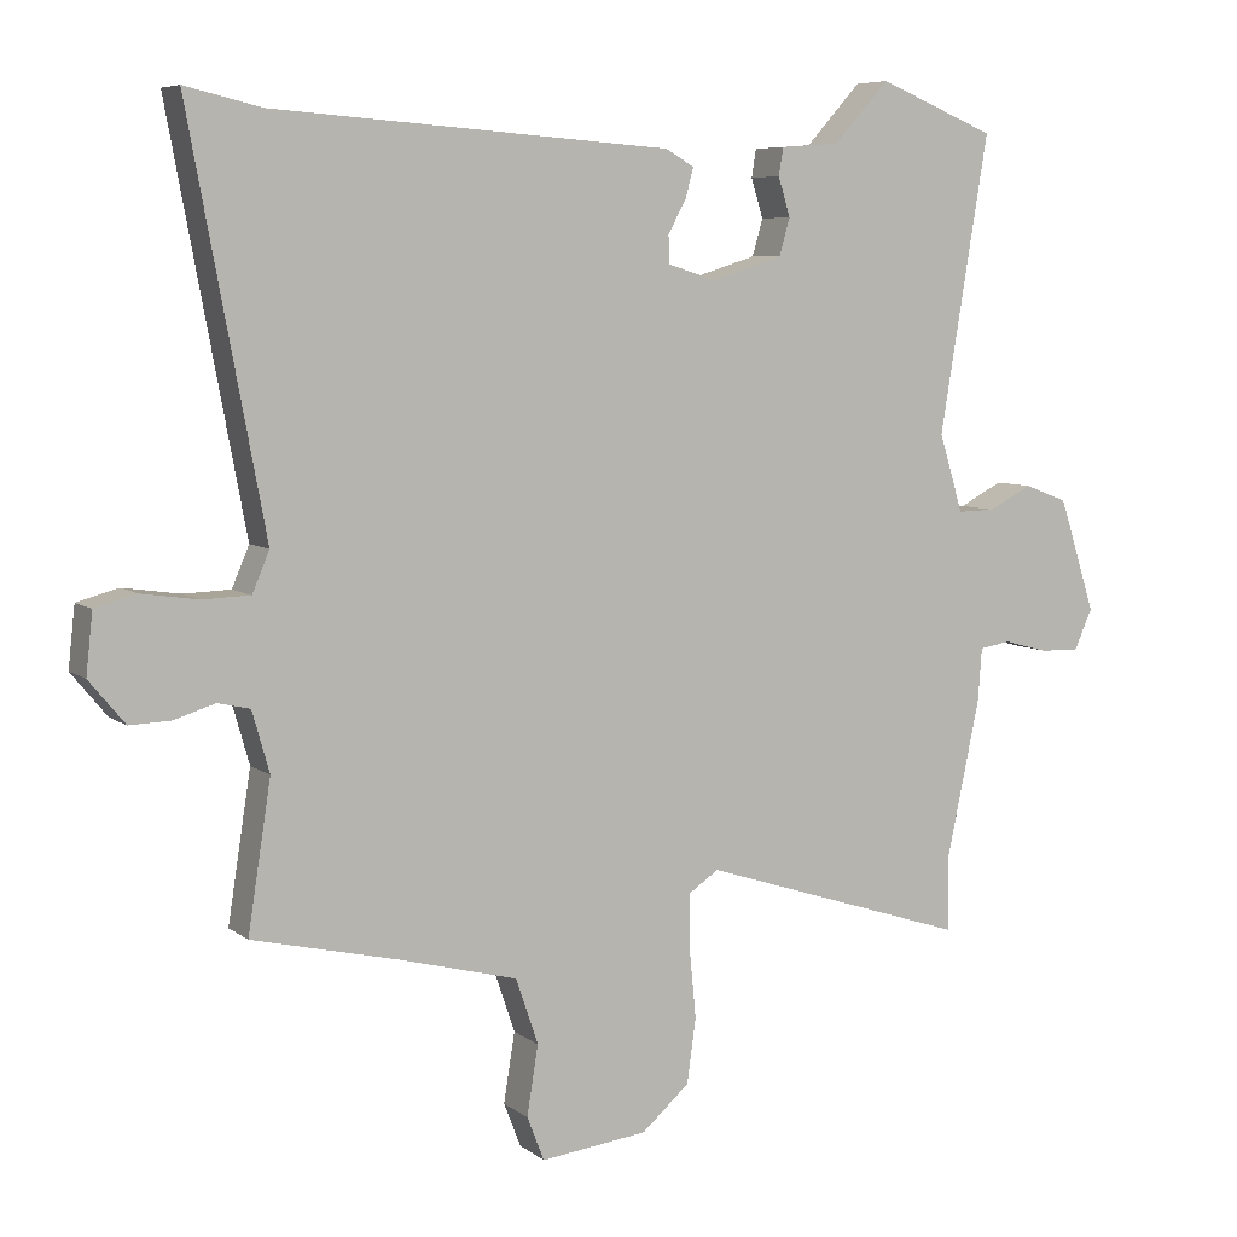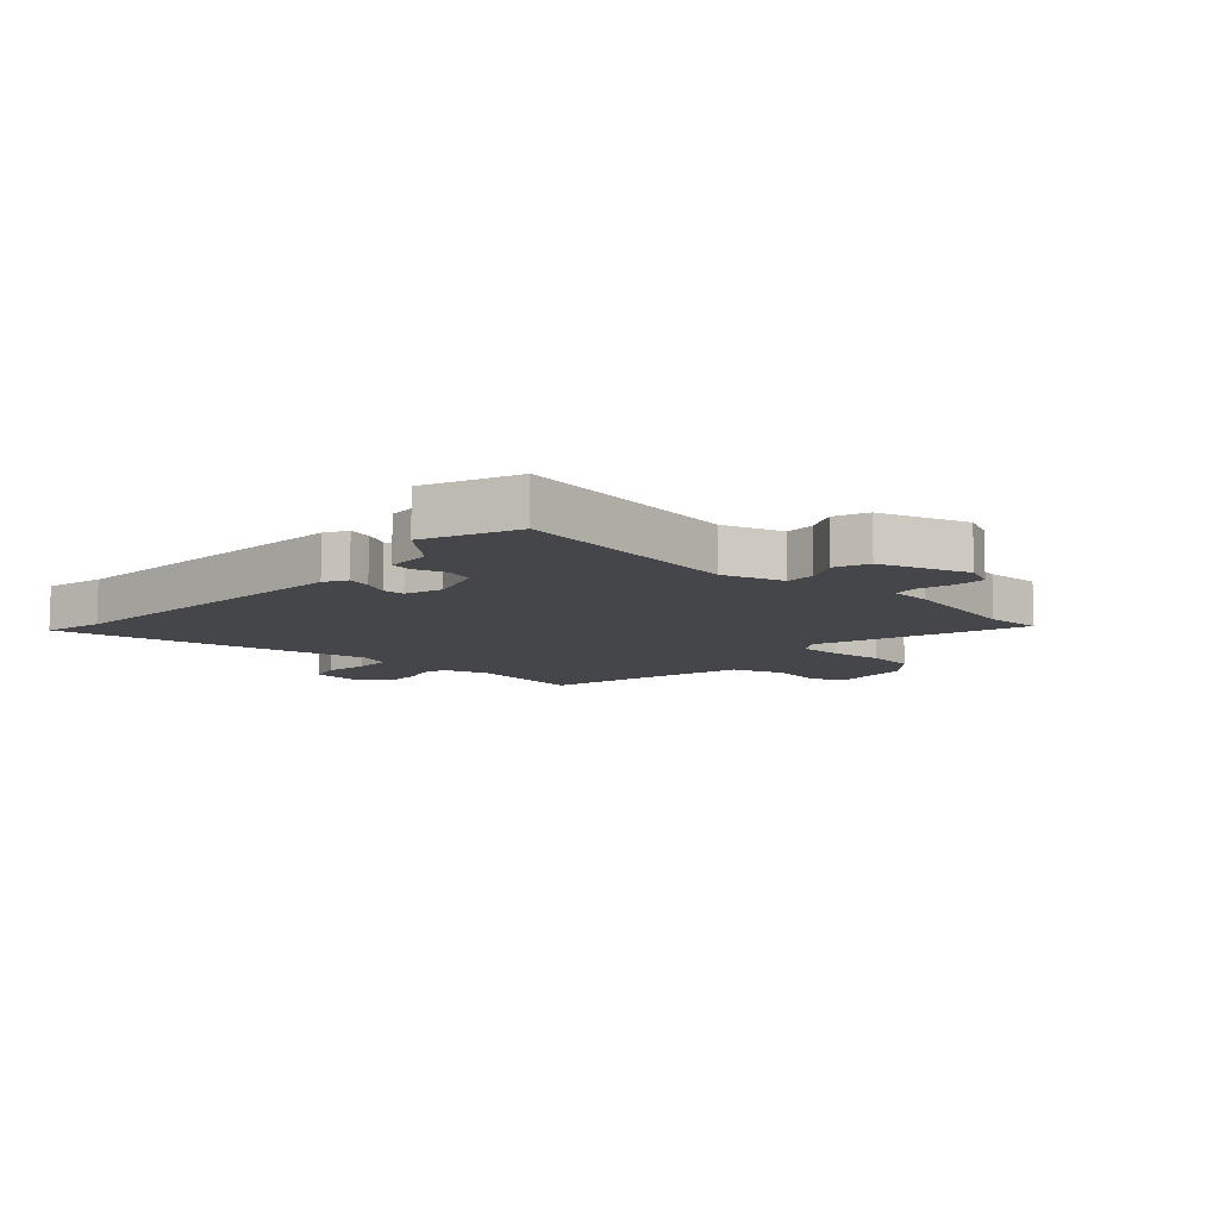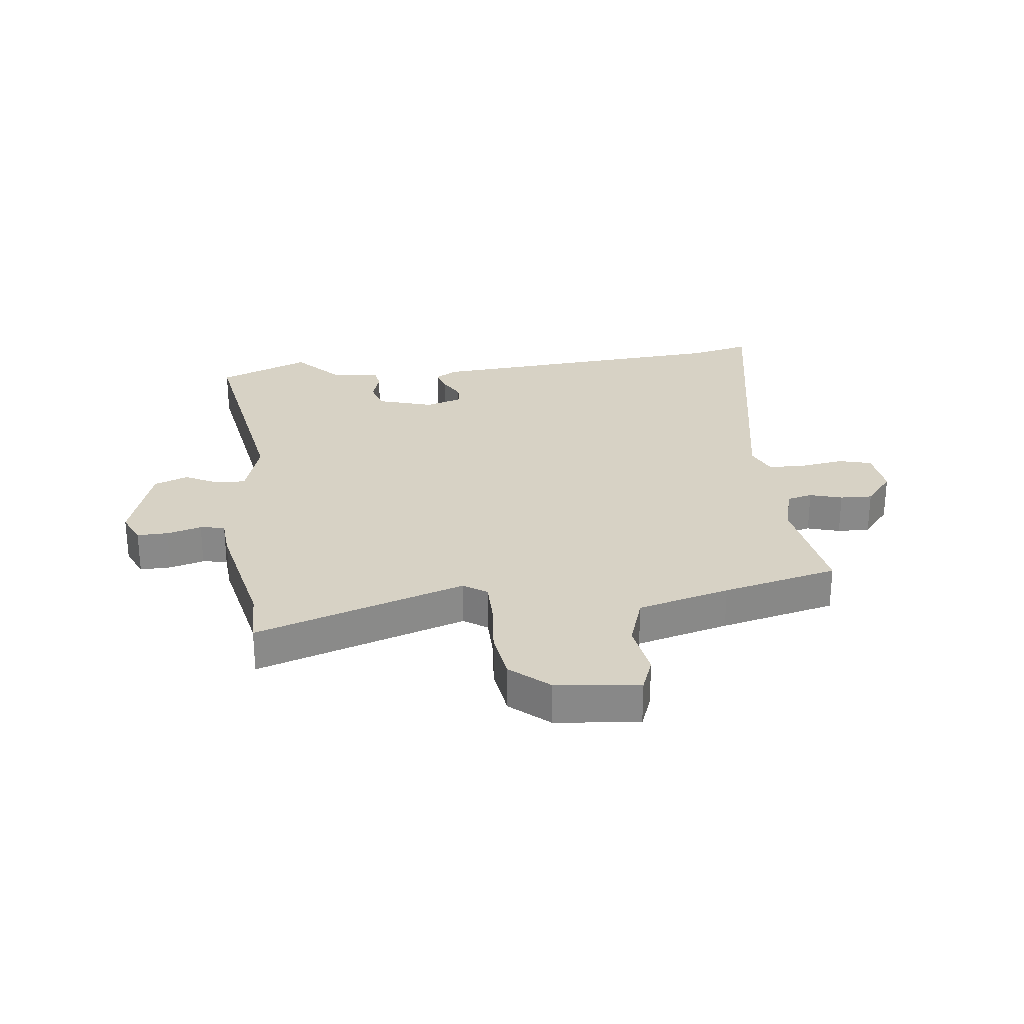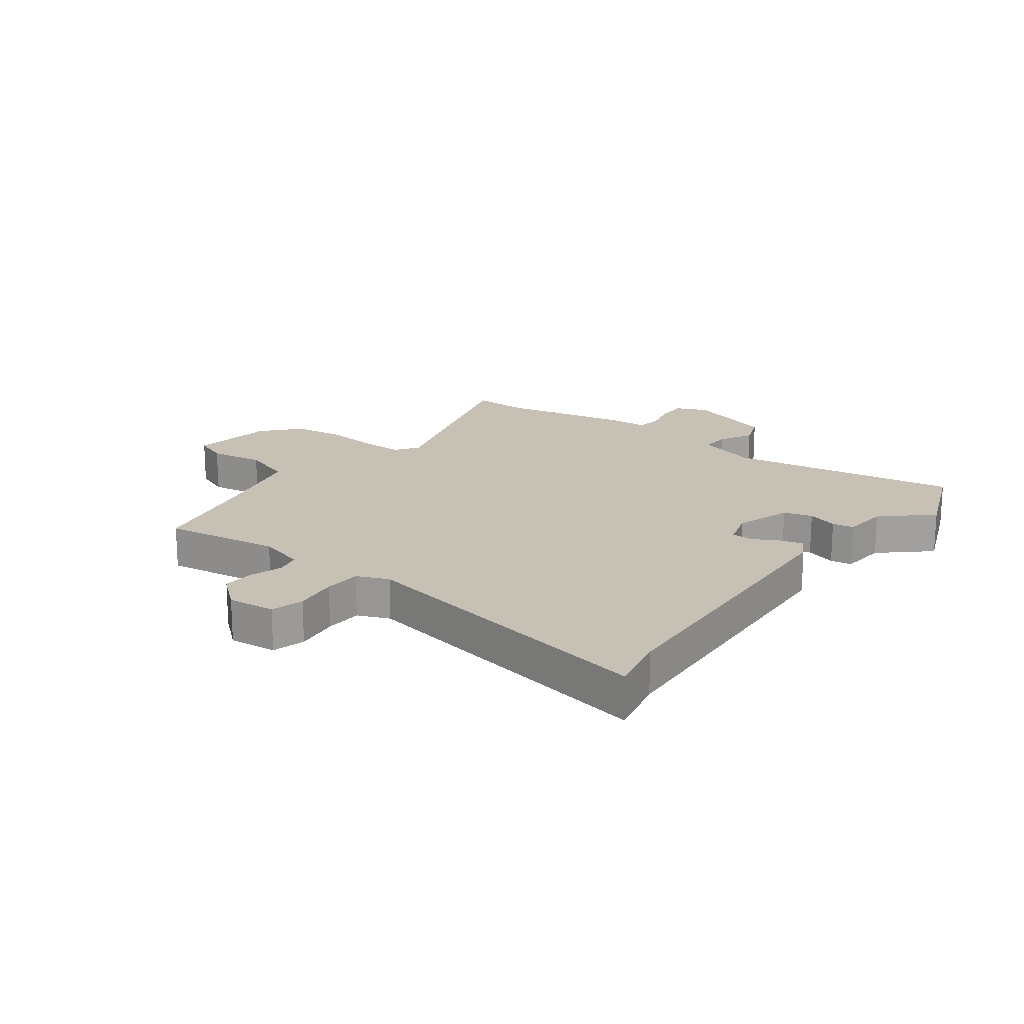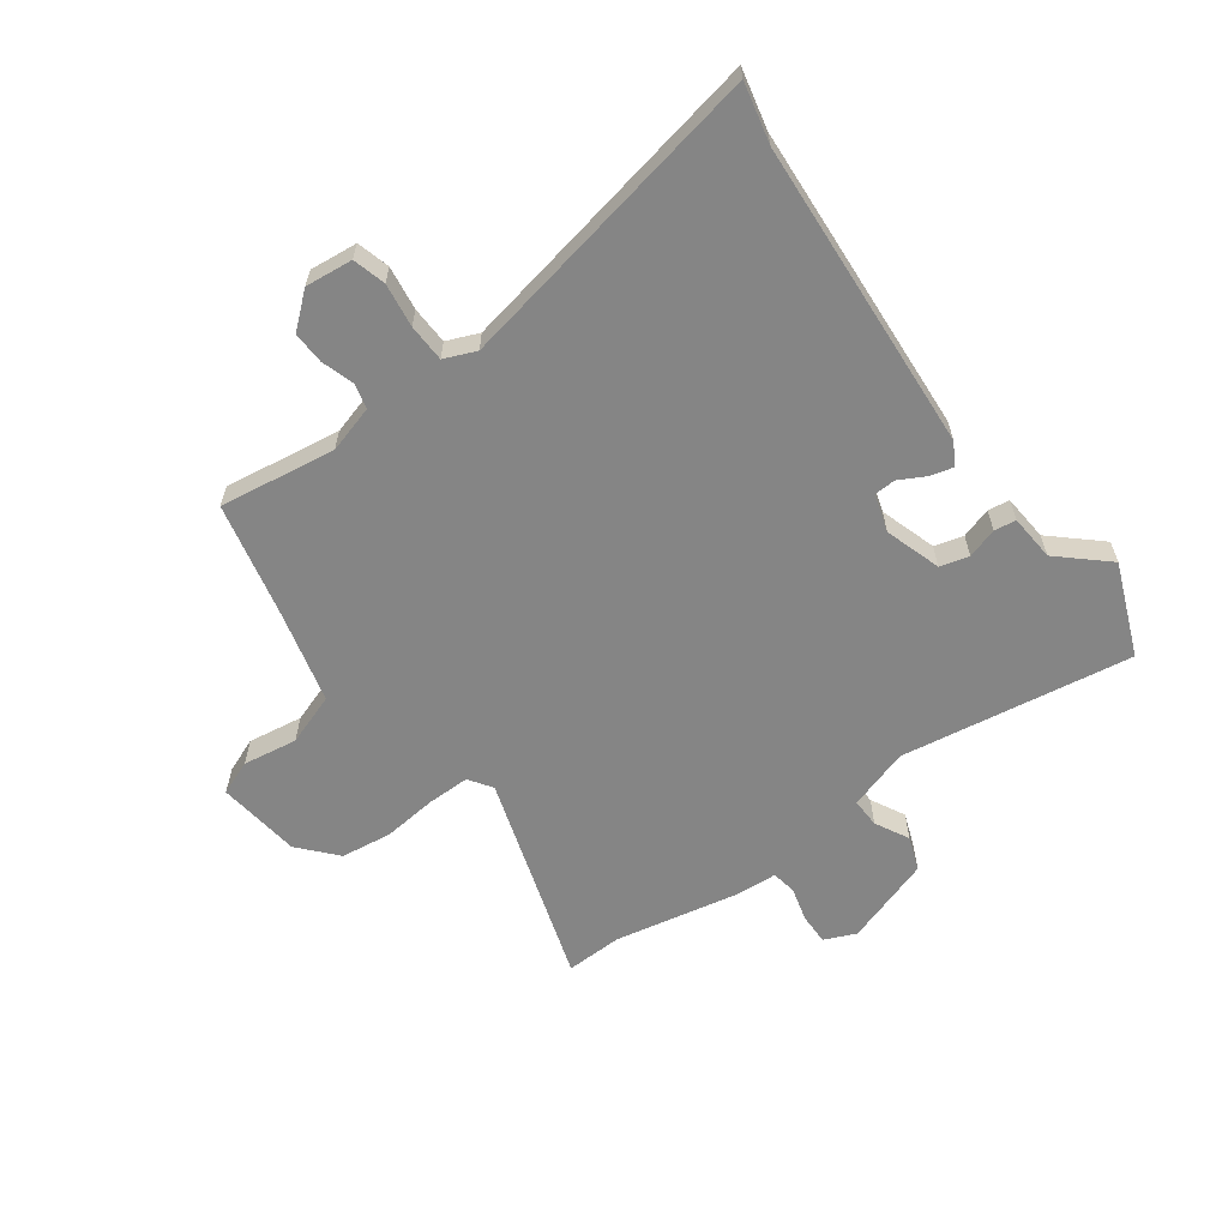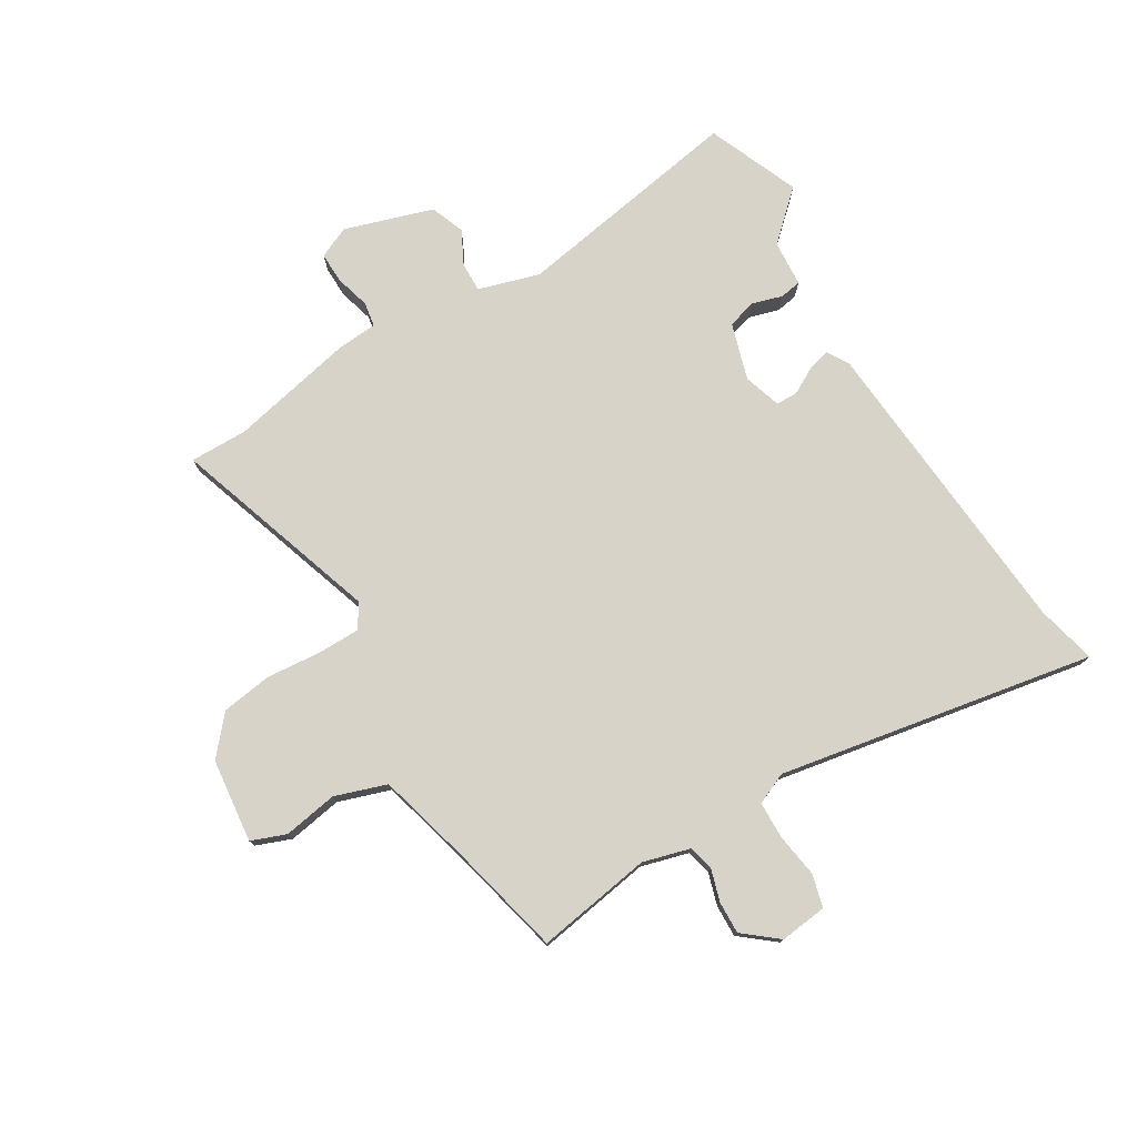
<metadata>
{"format":"obj","ext":"obj","renderer":"f3d","projection":"perspective","resolution":1024,"background":"white","views":[{"elev":6.8,"azim":-27.1,"up":"+Z"},{"elev":-9.6,"azim":47.4,"up":"+Y"},{"elev":27.2,"azim":173.0,"up":"+Y"},{"elev":18.6,"azim":-52.7,"up":"+Y"},{"elev":-61.7,"azim":-53.5,"up":"+Y"},{"elev":76.8,"azim":-121.4,"up":"+Y"}]}
</metadata>
<code>
v -0.565 0.07 0.515
v -0.463 0.07 0.491
v 0.068 0.07 0.453
v 0.106 0.07 0.431
v 0.095 0.07 0.391
v 0.071 0.07 0.347
v 0.072 0.07 0.31
v 0.136 0.07 0.29
v 0.232 0.07 0.32
v 0.246 0.07 0.369
v 0.23 0.07 0.421
v 0.236 0.07 0.458
v 0.315 0.07 0.464
v 0.389 0.07 0.545
v 0.546 0.07 0.481
v 0.481 0.07 0.086
v 0.513 0.07 -0.018
v 0.563 0.07 -0.017
v 0.621 0.07 0.013
v 0.679 0.07 -0.009
v 0.728 0.07 -0.16
v 0.704 0.07 -0.214
v 0.651 0.07 -0.213
v 0.592 0.07 -0.197
v 0.55 0.07 -0.204
v 0.545 0.07 -0.274
v 0.5 0.07 -0.488
v 0.502 0.07 -0.585
v 0.144 0.07 -0.469
v 0.104 0.07 -0.496
v 0.104 0.07 -0.569
v 0.113 0.07 -0.661
v 0.101 0.07 -0.748
v 0.037 0.07 -0.804
v -0.106 0.07 -0.821
v -0.129 0.07 -0.762
v -0.114 0.07 -0.669
v -0.144 0.07 -0.581
v -0.301 0.07 -0.54
v -0.498 0.07 -0.494
v -0.467 0.07 -0.296
v -0.49 0.07 -0.215
v -0.533 0.07 -0.205
v -0.588 0.07 -0.222
v -0.643 0.07 -0.224
v -0.691 0.07 -0.166
v -0.682 0.07 -0.085
v -0.626 0.07 -0.07
v -0.551 0.07 -0.081
v -0.487 0.07 -0.079
v -0.464 0.07 -0.025
v -0.565 0 0.515
v -0.463 0 0.491
v 0.068 0 0.453
v 0.106 0 0.431
v 0.095 0 0.391
v 0.071 0 0.347
v 0.072 0 0.31
v 0.136 0 0.29
v 0.232 0 0.32
v 0.246 0 0.369
v 0.23 0 0.421
v 0.236 0 0.458
v 0.315 0 0.464
v 0.389 0 0.545
v 0.546 0 0.481
v 0.481 0 0.086
v 0.513 0 -0.018
v 0.563 0 -0.017
v 0.621 0 0.013
v 0.679 0 -0.009
v 0.728 0 -0.16
v 0.704 0 -0.214
v 0.651 0 -0.213
v 0.592 0 -0.197
v 0.55 0 -0.204
v 0.545 0 -0.274
v 0.5 0 -0.488
v 0.502 0 -0.585
v 0.144 0 -0.469
v 0.104 0 -0.496
v 0.104 0 -0.569
v 0.113 0 -0.661
v 0.101 0 -0.748
v 0.037 0 -0.804
v -0.106 0 -0.821
v -0.129 0 -0.762
v -0.114 0 -0.669
v -0.144 0 -0.581
v -0.301 0 -0.54
v -0.498 0 -0.494
v -0.467 0 -0.296
v -0.49 0 -0.215
v -0.533 0 -0.205
v -0.588 0 -0.222
v -0.643 0 -0.224
v -0.691 0 -0.166
v -0.682 0 -0.085
v -0.626 0 -0.07
v -0.551 0 -0.081
v -0.487 0 -0.079
v -0.464 0 -0.025
f 47 48 49
f 46 47 49
f 45 46 49
f 44 45 49
f 43 44 49
f 42 43 49 50
f 41 42 50 51
f 39 40 41
f 38 39 41 51
f 35 36 37
f 34 35 37
f 33 34 37
f 32 33 37
f 31 32 37
f 30 31 37 38
f 51 1 2
f 38 51 2
f 30 38 2
f 29 30 2
f 25 26 27
f 22 23 24
f 21 22 24
f 20 21 24
f 19 20 24
f 18 19 24
f 17 18 24 25
f 16 17 25 27
f 13 14 15 16
f 12 13 16
f 11 12 16
f 10 11 16
f 27 28 29
f 16 27 29
f 10 16 29
f 9 10 29
f 4 5 6
f 3 4 6
f 2 3 6
f 2 6 7
f 29 2 7
f 8 9 29
f 7 8 29
f 100 99 98
f 100 98 97
f 100 97 96
f 100 96 95
f 100 95 94
f 101 100 94 93
f 102 101 93 92
f 92 91 90
f 102 92 90 89
f 88 87 86
f 88 86 85
f 88 85 84
f 88 84 83
f 88 83 82
f 89 88 82 81
f 53 52 102
f 53 102 89
f 53 89 81
f 53 81 80
f 78 77 76
f 75 74 73
f 75 73 72
f 75 72 71
f 75 71 70
f 75 70 69
f 76 75 69 68
f 78 76 68 67
f 67 66 65 64
f 67 64 63
f 67 63 62
f 67 62 61
f 80 79 78
f 80 78 67
f 80 67 61
f 80 61 60
f 57 56 55
f 57 55 54
f 57 54 53
f 58 57 53
f 58 53 80
f 80 60 59
f 80 59 58
f 1 52 53 2
f 2 53 54 3
f 3 54 55 4
f 4 55 56 5
f 5 56 57 6
f 6 57 58 7
f 7 58 59 8
f 8 59 60 9
f 9 60 61 10
f 10 61 62 11
f 11 62 63 12
f 12 63 64 13
f 13 64 65 14
f 14 65 66 15
f 15 66 67 16
f 16 67 68 17
f 17 68 69 18
f 18 69 70 19
f 19 70 71 20
f 20 71 72 21
f 21 72 73 22
f 22 73 74 23
f 23 74 75 24
f 24 75 76 25
f 25 76 77 26
f 26 77 78 27
f 27 78 79 28
f 28 79 80 29
f 29 80 81 30
f 30 81 82 31
f 31 82 83 32
f 32 83 84 33
f 33 84 85 34
f 34 85 86 35
f 35 86 87 36
f 36 87 88 37
f 37 88 89 38
f 38 89 90 39
f 39 90 91 40
f 40 91 92 41
f 41 92 93 42
f 42 93 94 43
f 43 94 95 44
f 44 95 96 45
f 45 96 97 46
f 46 97 98 47
f 47 98 99 48
f 48 99 100 49
f 49 100 101 50
f 50 101 102 51
f 51 102 52 1

</code>
